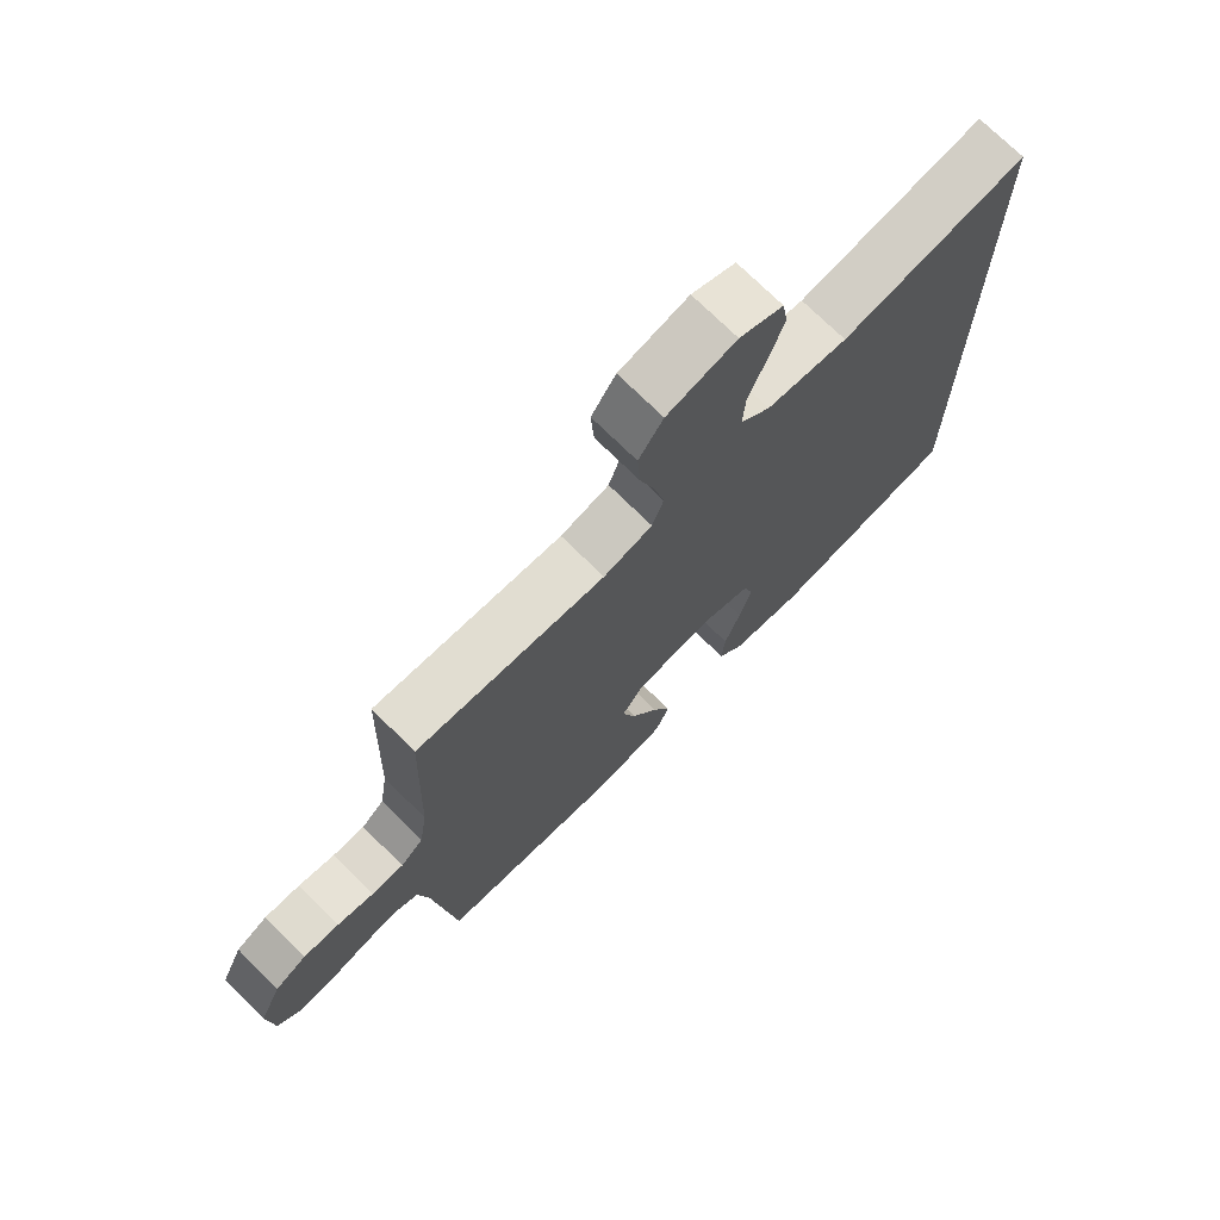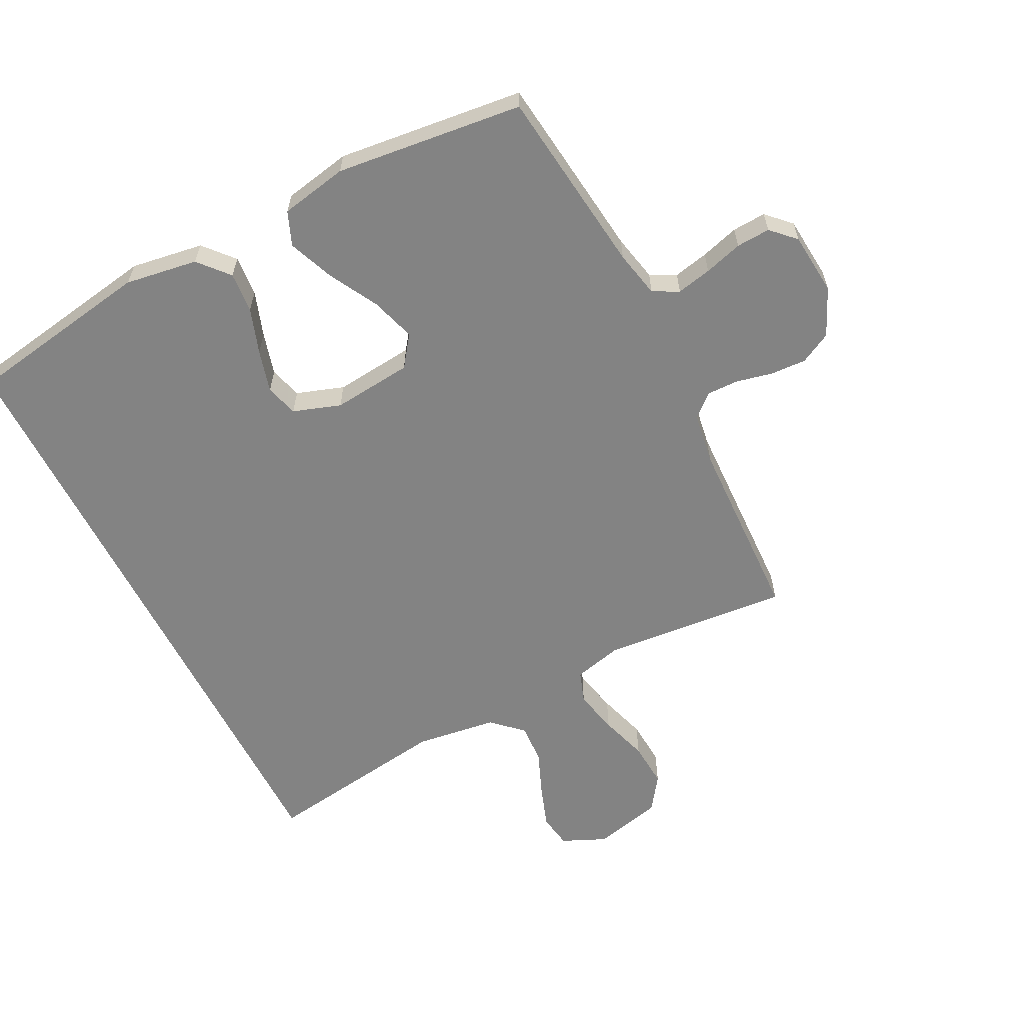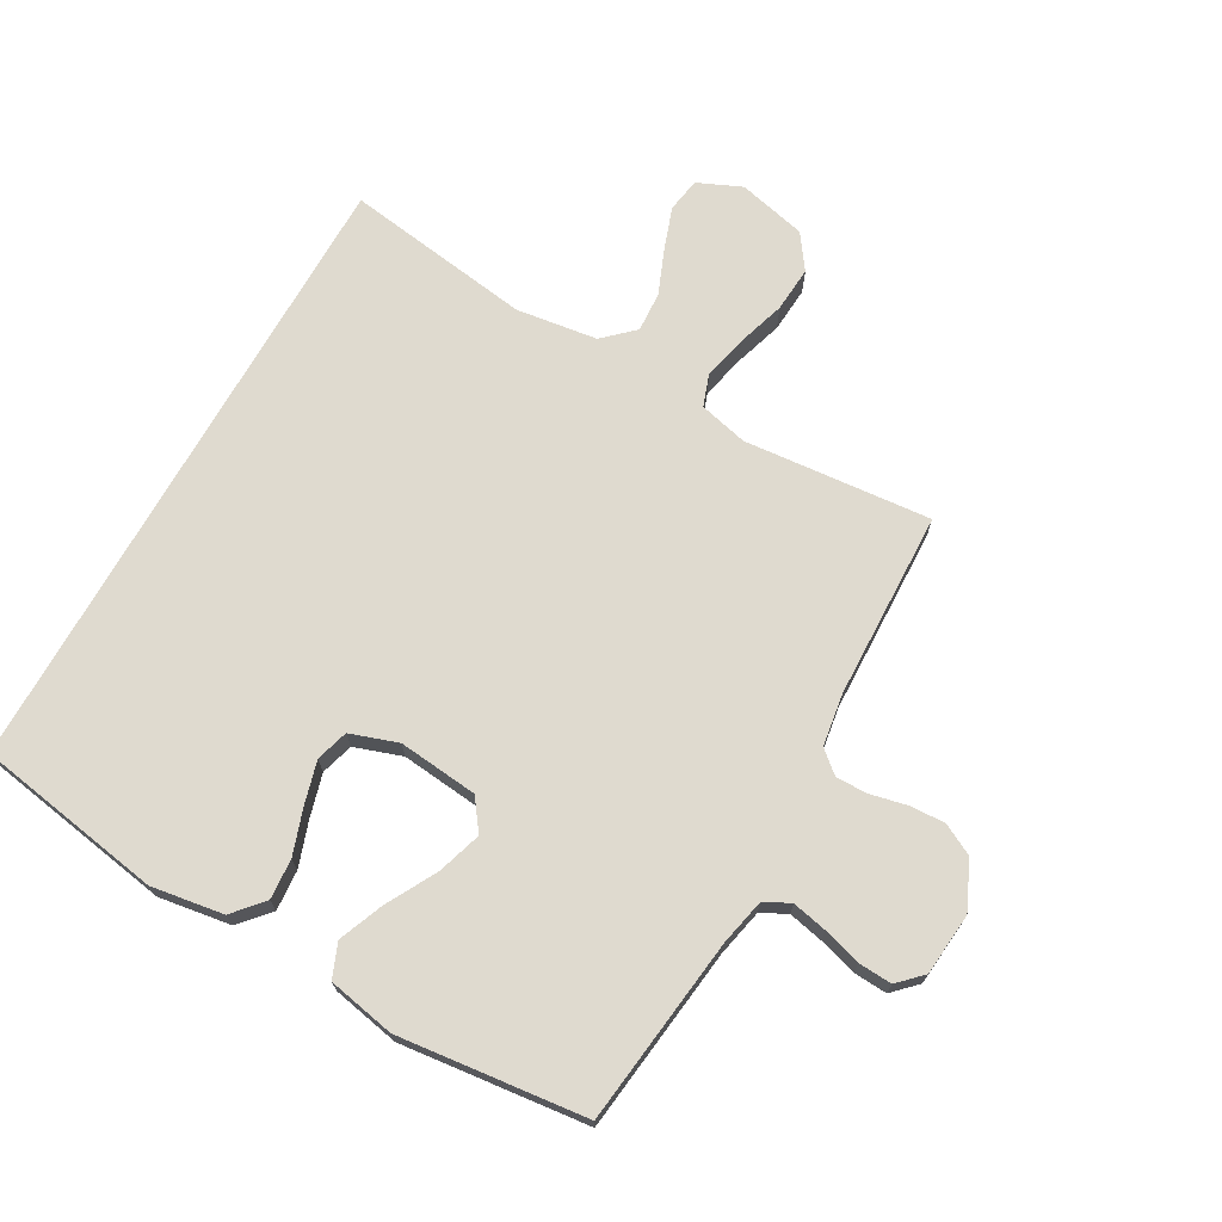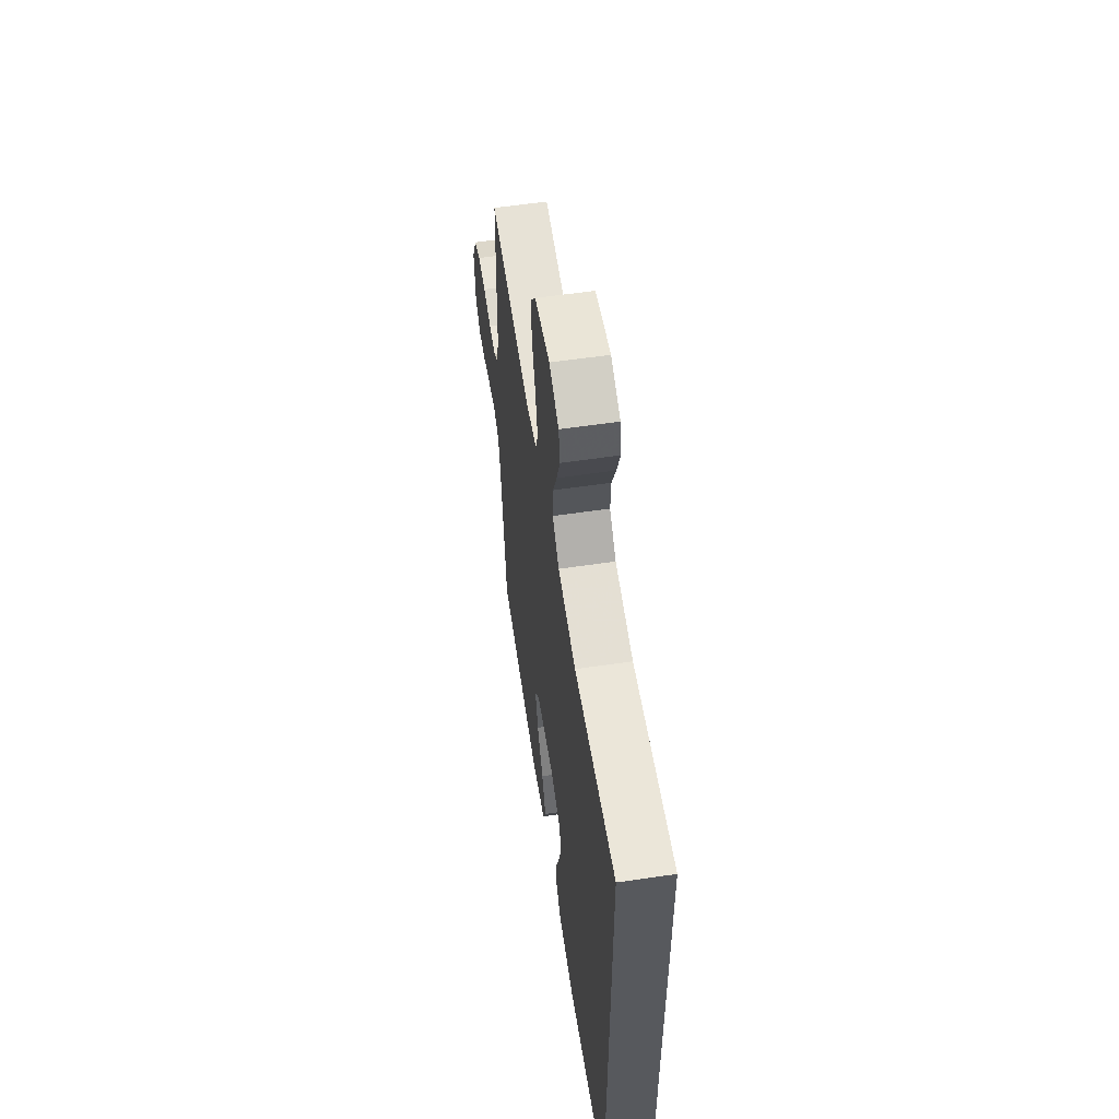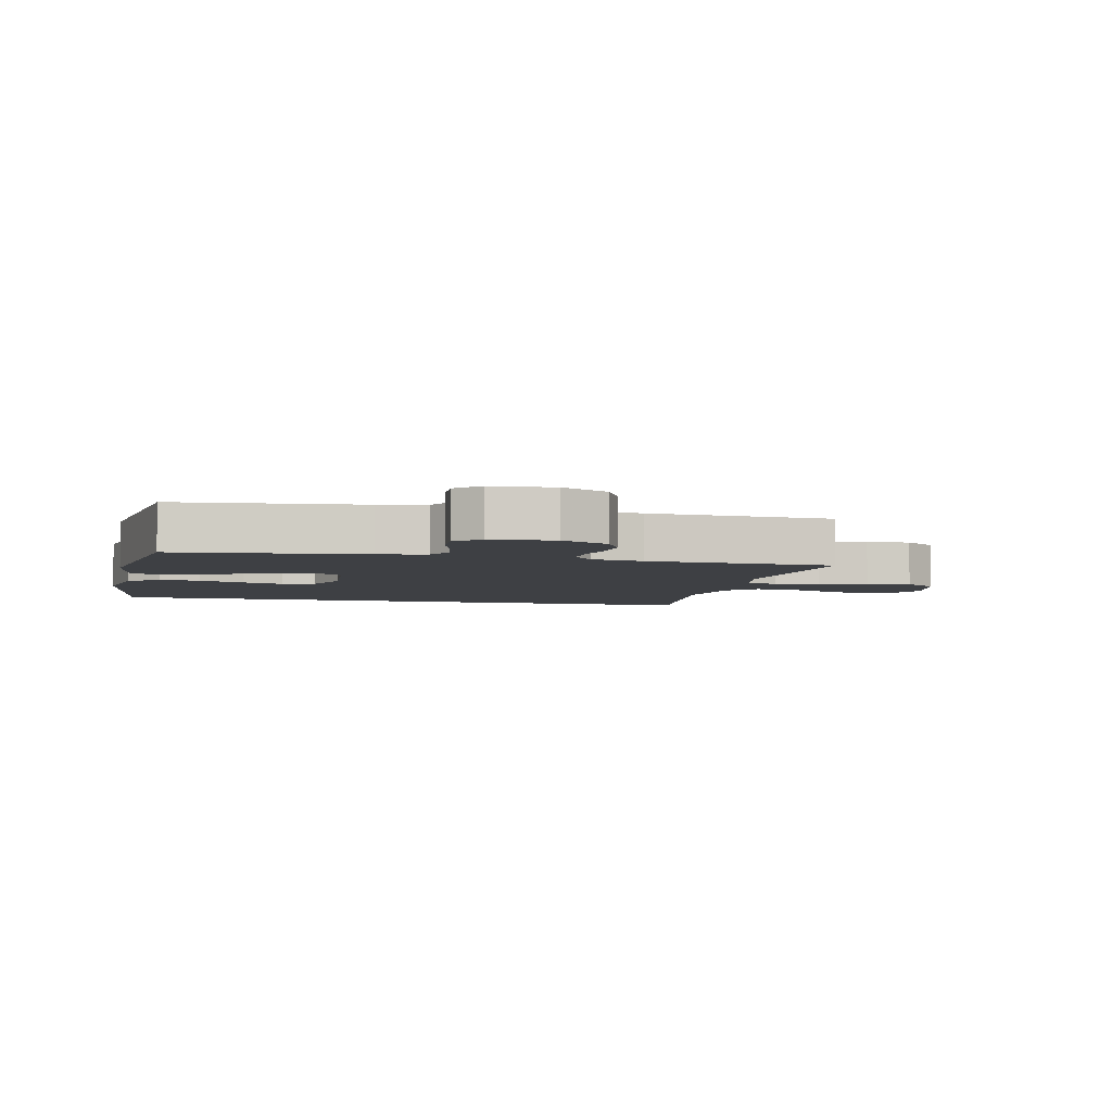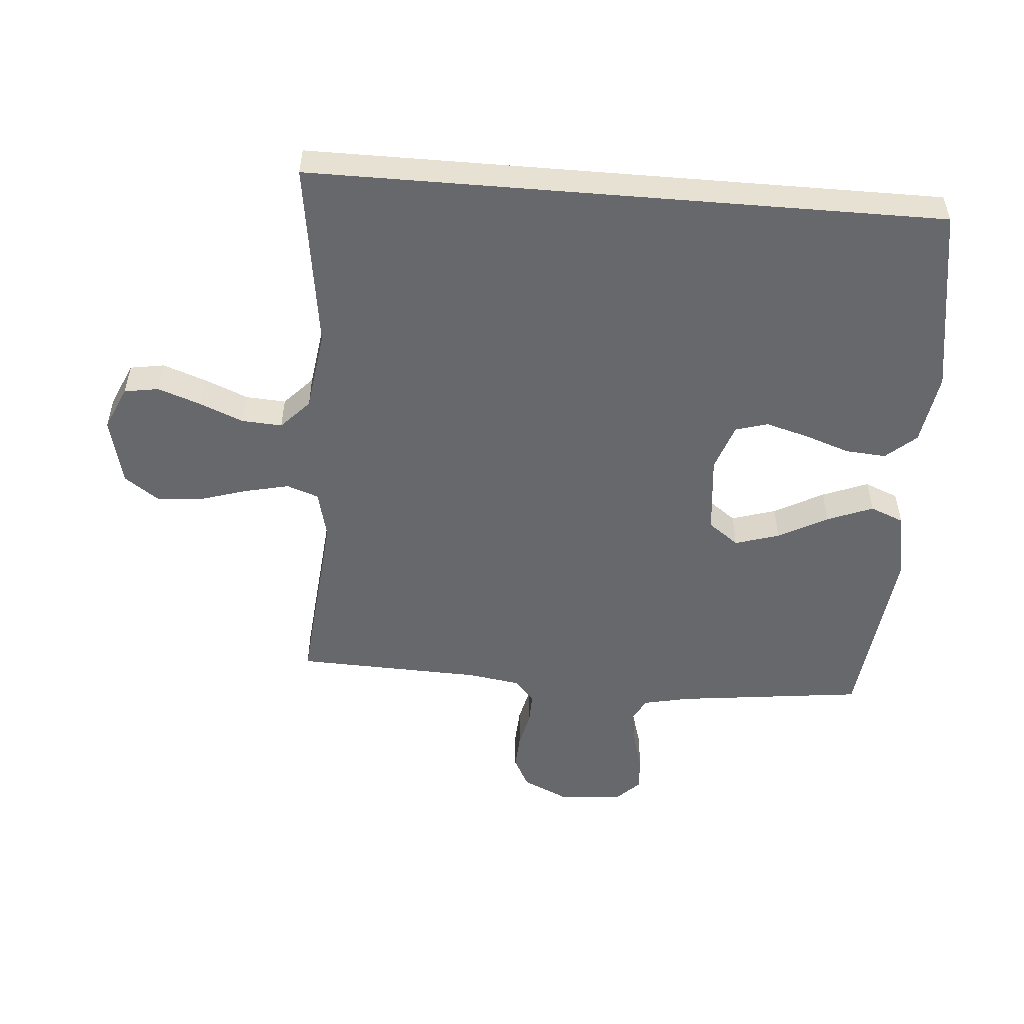
<metadata>
{"format":"obj","ext":"obj","renderer":"f3d","projection":"perspective","resolution":1024,"background":"white","views":[{"elev":73.1,"azim":-45.3,"up":"+Z"},{"elev":-61.0,"azim":-153.1,"up":"+Y"},{"elev":70.8,"azim":-150.5,"up":"+Y"},{"elev":58.9,"azim":81.4,"up":"+Z"},{"elev":-4.7,"azim":-103.8,"up":"+Y"},{"elev":-52.3,"azim":85.3,"up":"+Y"}]}
</metadata>
<code>
v 0.5 0.07 -0.474
v 0.2 0.07 -0.524
v 0.084 0.07 -0.506
v 0.042 0.07 -0.458
v 0.047 0.07 -0.393
v 0.072 0.07 -0.32
v 0.091 0.07 -0.252
v 0.076 0.07 -0.2
v 0 0.07 -0.174
v -0.128 0.07 -0.187
v -0.164 0.07 -0.236
v -0.142 0.07 -0.307
v -0.099 0.07 -0.386
v -0.07 0.07 -0.459
v -0.092 0.07 -0.513
v -0.2 0.07 -0.534
v -0.5 0.07 -0.5
v -0.536 0.07 -0.2
v -0.552 0.07 -0.125
v -0.593 0.07 -0.104
v -0.649 0.07 -0.116
v -0.71 0.07 -0.134
v -0.764 0.07 -0.137
v -0.801 0.07 -0.1
v -0.81 0.07 0
v -0.775 0.07 0.076
v -0.725 0.07 0.102
v -0.668 0.07 0.099
v -0.61 0.07 0.086
v -0.559 0.07 0.085
v -0.523 0.07 0.116
v -0.51 0.07 0.2
v -0.5 0.07 0.5
v -0.2 0.07 0.473
v -0.122 0.07 0.492
v -0.104 0.07 0.543
v -0.12 0.07 0.614
v -0.144 0.07 0.691
v -0.149 0.07 0.764
v -0.11 0.07 0.819
v 0 0.07 0.845
v 0.07 0.07 0.814
v 0.079 0.07 0.759
v 0.055 0.07 0.691
v 0.026 0.07 0.62
v 0.022 0.07 0.556
v 0.07 0.07 0.511
v 0.2 0.07 0.493
v 0.5 0.07 0.536
v 0.5 0 -0.474
v 0.2 0 -0.524
v 0.084 0 -0.506
v 0.042 0 -0.458
v 0.047 0 -0.393
v 0.072 0 -0.32
v 0.091 0 -0.252
v 0.076 0 -0.2
v 0 0 -0.174
v -0.128 0 -0.187
v -0.164 0 -0.236
v -0.142 0 -0.307
v -0.099 0 -0.386
v -0.07 0 -0.459
v -0.092 0 -0.513
v -0.2 0 -0.534
v -0.5 0 -0.5
v -0.536 0 -0.2
v -0.552 0 -0.125
v -0.593 0 -0.104
v -0.649 0 -0.116
v -0.71 0 -0.134
v -0.764 0 -0.137
v -0.801 0 -0.1
v -0.81 0 0
v -0.775 0 0.076
v -0.725 0 0.102
v -0.668 0 0.099
v -0.61 0 0.086
v -0.559 0 0.085
v -0.523 0 0.116
v -0.51 0 0.2
v -0.5 0 0.5
v -0.2 0 0.473
v -0.122 0 0.492
v -0.104 0 0.543
v -0.12 0 0.614
v -0.144 0 0.691
v -0.149 0 0.764
v -0.11 0 0.819
v 0 0 0.845
v 0.07 0 0.814
v 0.079 0 0.759
v 0.055 0 0.691
v 0.026 0 0.62
v 0.022 0 0.556
v 0.07 0 0.511
v 0.2 0 0.493
v 0.5 0 0.536
f 1 2 3
f 49 1 3
f 48 49 3
f 43 44 45
f 42 43 45
f 41 42 45
f 40 41 45
f 39 40 45
f 38 39 45
f 37 38 45
f 36 37 45 46
f 35 36 46 47
f 32 33 34
f 35 47 48
f 34 35 48
f 32 34 48
f 31 32 48
f 27 28 29
f 26 27 29
f 25 26 29
f 24 25 29
f 23 24 29
f 22 23 29
f 21 22 29
f 20 21 29 30
f 30 31 48
f 20 30 48
f 19 20 48
f 16 17 18
f 15 16 18
f 14 15 18
f 13 14 18
f 12 13 18
f 11 12 18 19
f 3 4 5 6
f 3 6 7
f 48 3 7
f 10 11 19 48
f 9 10 48
f 8 9 48
f 7 8 48
f 52 51 50
f 52 50 98
f 52 98 97
f 94 93 92
f 94 92 91
f 94 91 90
f 94 90 89
f 94 89 88
f 94 88 87
f 94 87 86
f 95 94 86 85
f 96 95 85 84
f 83 82 81
f 97 96 84
f 97 84 83
f 97 83 81
f 97 81 80
f 78 77 76
f 78 76 75
f 78 75 74
f 78 74 73
f 78 73 72
f 78 72 71
f 78 71 70
f 79 78 70 69
f 97 80 79
f 97 79 69
f 97 69 68
f 67 66 65
f 67 65 64
f 67 64 63
f 67 63 62
f 67 62 61
f 68 67 61 60
f 55 54 53 52
f 56 55 52
f 56 52 97
f 97 68 60 59
f 97 59 58
f 97 58 57
f 97 57 56
f 1 50 51 2
f 2 51 52 3
f 3 52 53 4
f 4 53 54 5
f 5 54 55 6
f 6 55 56 7
f 7 56 57 8
f 8 57 58 9
f 9 58 59 10
f 10 59 60 11
f 11 60 61 12
f 12 61 62 13
f 13 62 63 14
f 14 63 64 15
f 15 64 65 16
f 16 65 66 17
f 17 66 67 18
f 18 67 68 19
f 19 68 69 20
f 20 69 70 21
f 21 70 71 22
f 22 71 72 23
f 23 72 73 24
f 24 73 74 25
f 25 74 75 26
f 26 75 76 27
f 27 76 77 28
f 28 77 78 29
f 29 78 79 30
f 30 79 80 31
f 31 80 81 32
f 32 81 82 33
f 33 82 83 34
f 34 83 84 35
f 35 84 85 36
f 36 85 86 37
f 37 86 87 38
f 38 87 88 39
f 39 88 89 40
f 40 89 90 41
f 41 90 91 42
f 42 91 92 43
f 43 92 93 44
f 44 93 94 45
f 45 94 95 46
f 46 95 96 47
f 47 96 97 48
f 48 97 98 49
f 49 98 50 1

</code>
